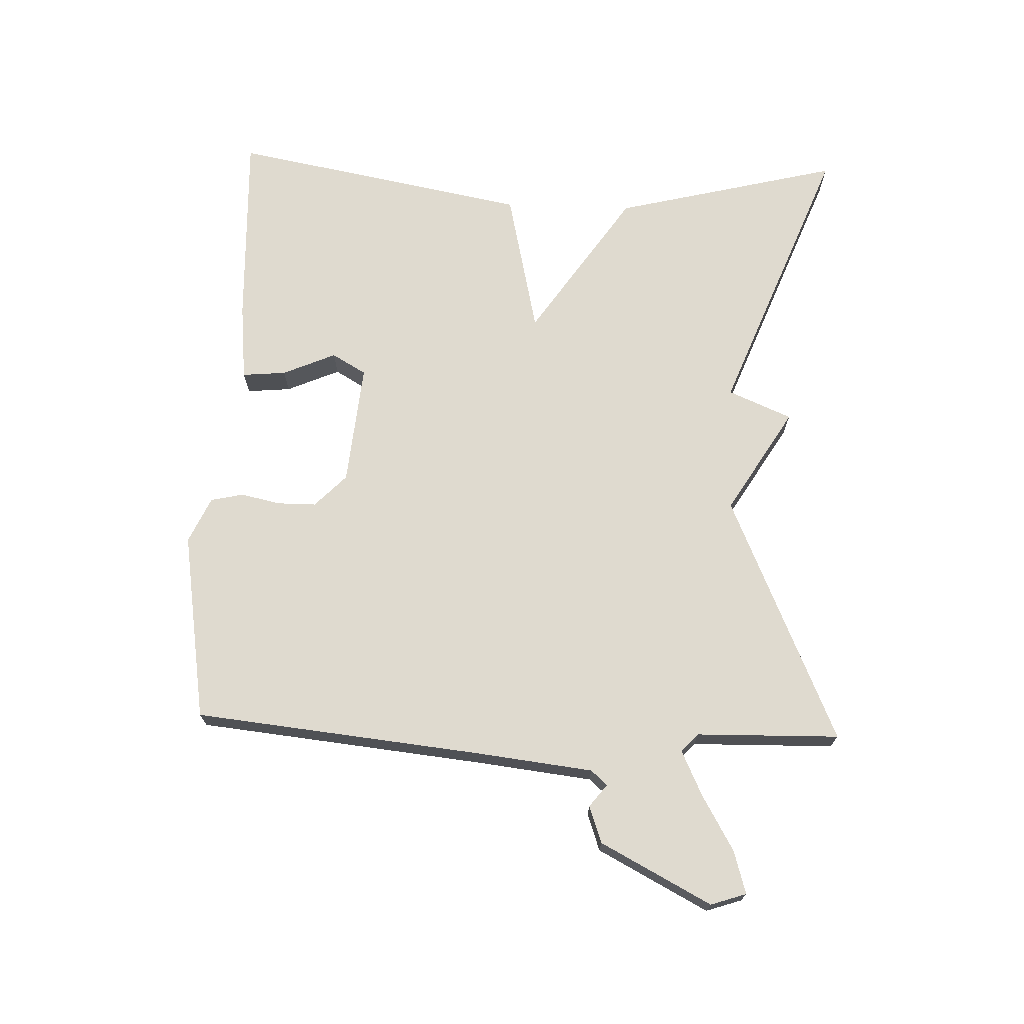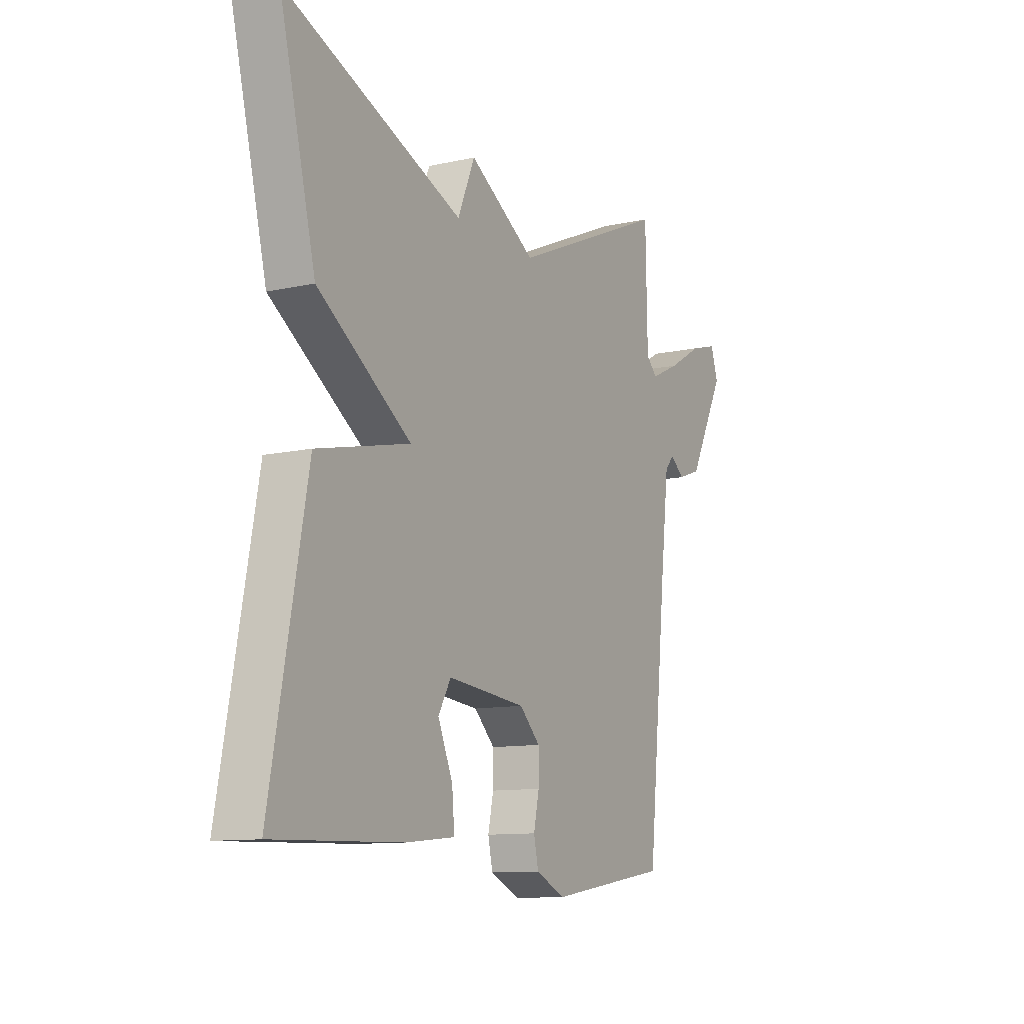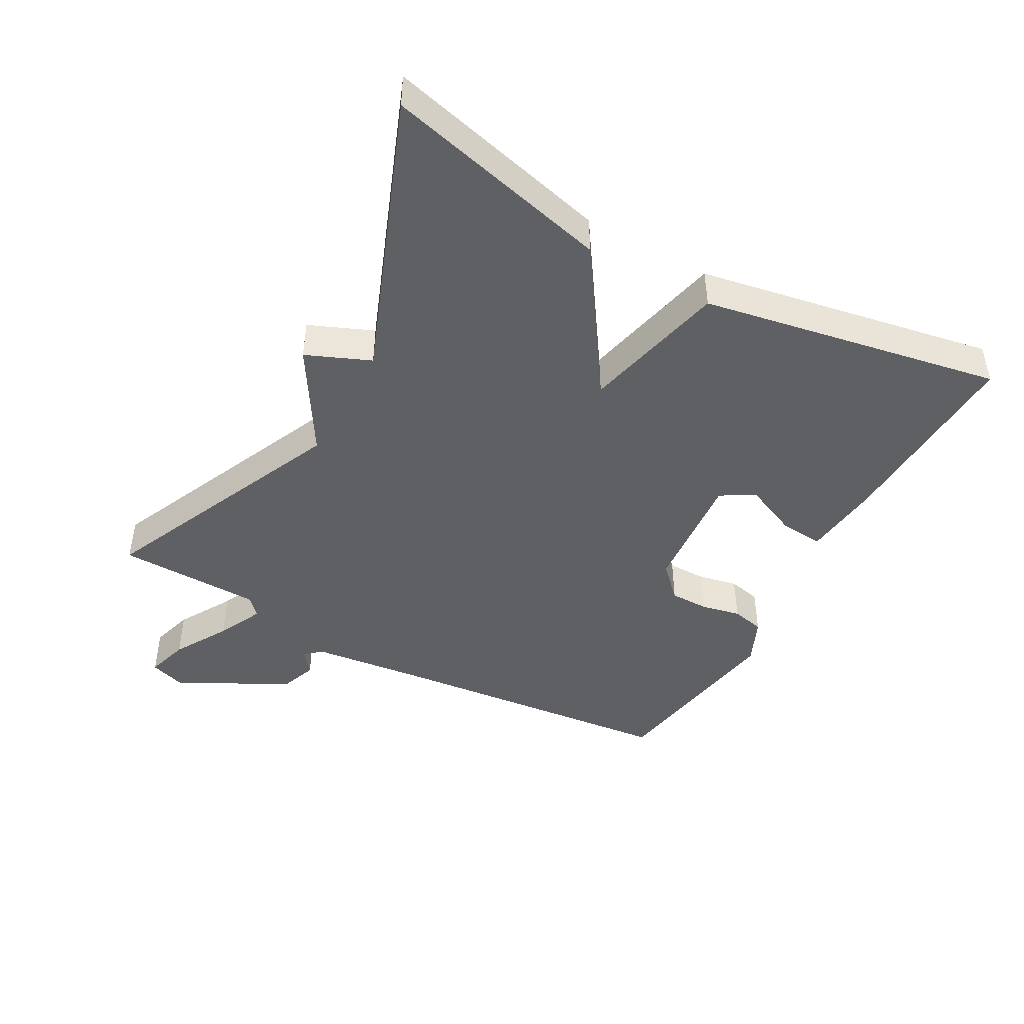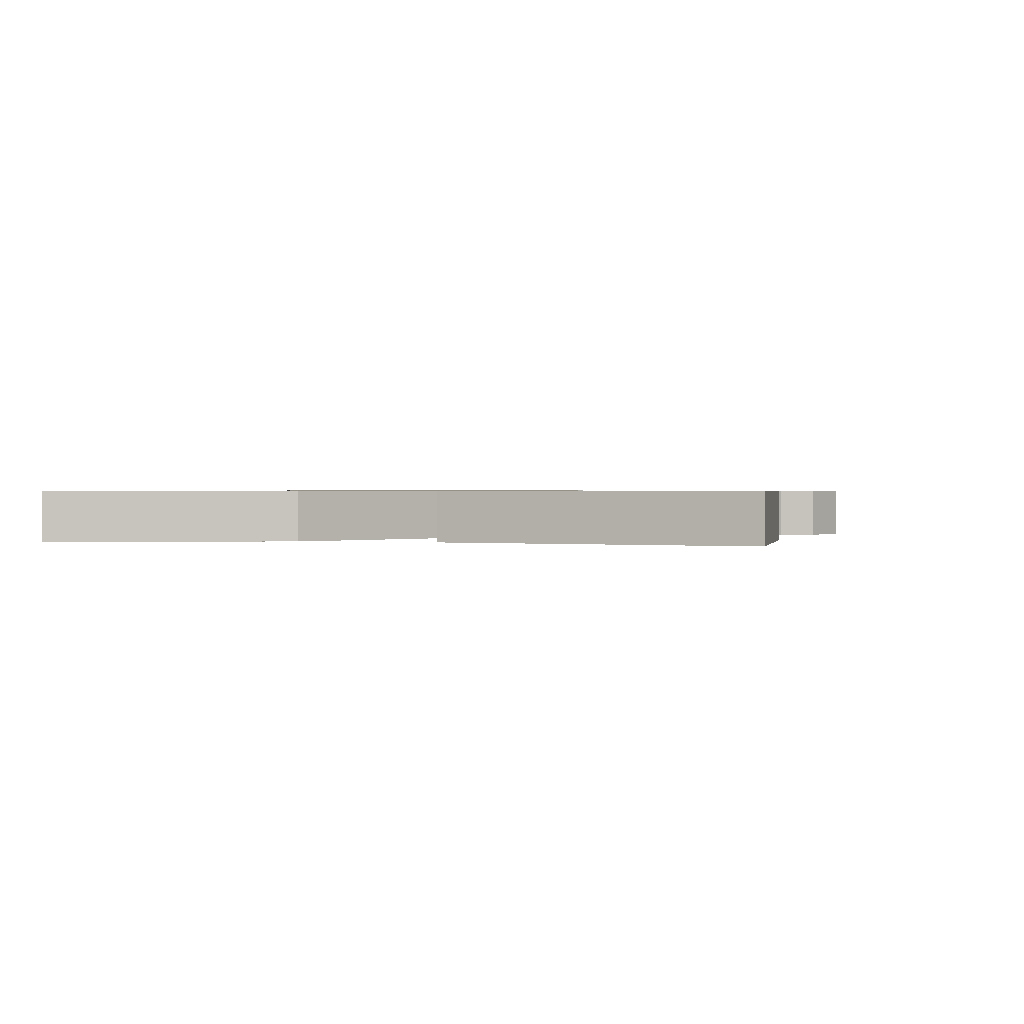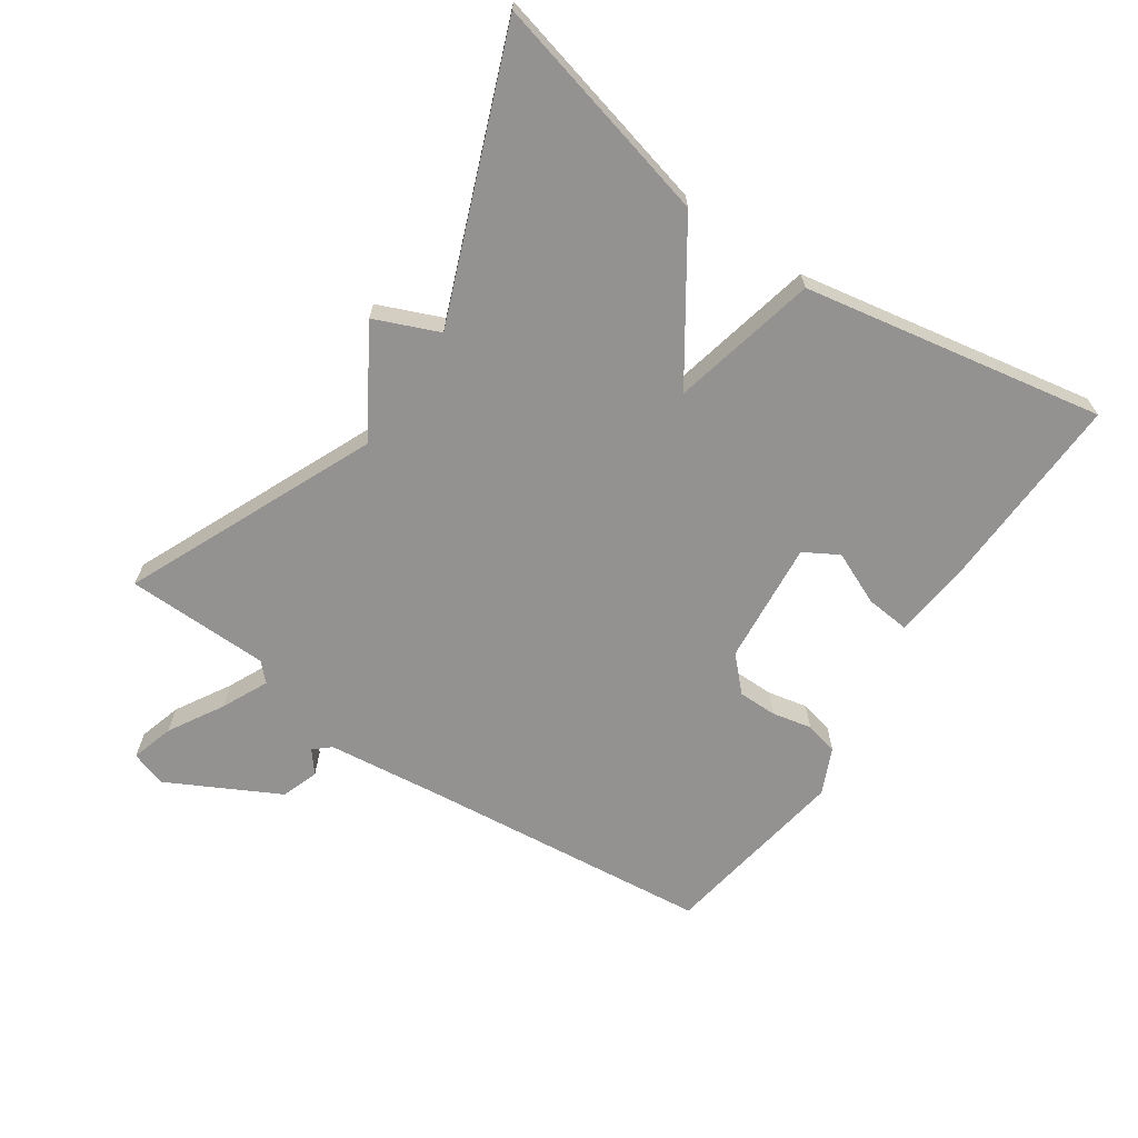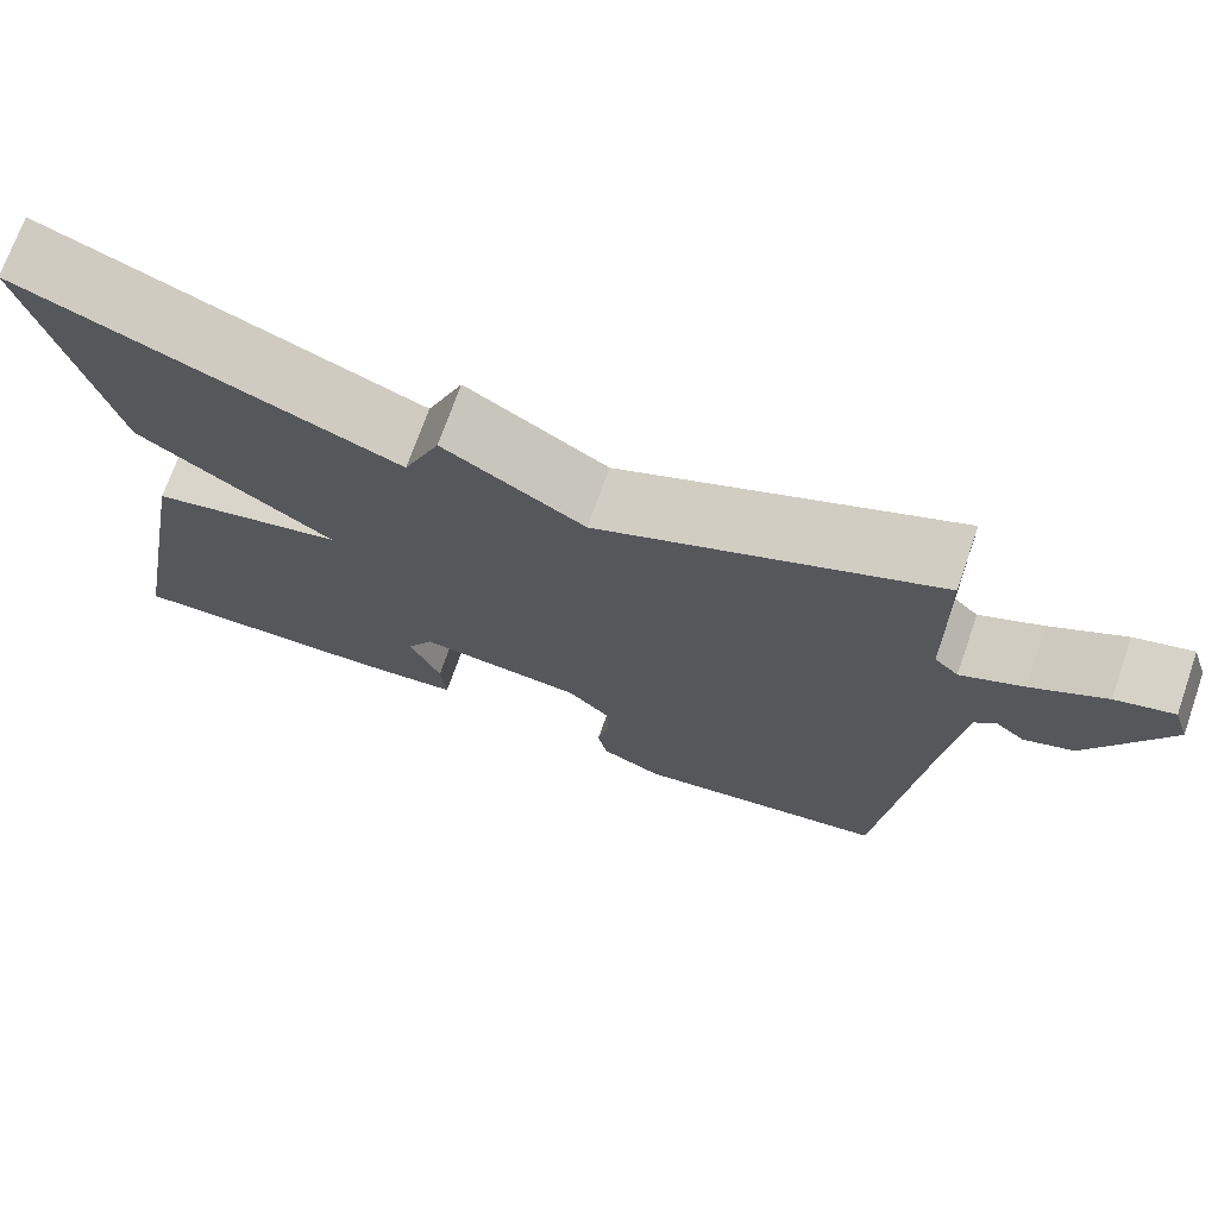
<metadata>
{"format":"obj","ext":"obj","renderer":"f3d","projection":"perspective","resolution":1024,"background":"white","views":[{"elev":70.8,"azim":-88.0,"up":"+Y"},{"elev":-11.1,"azim":118.7,"up":"+Z"},{"elev":-44.8,"azim":60.9,"up":"+Y"},{"elev":0.7,"azim":103.1,"up":"+Y"},{"elev":-66.4,"azim":55.7,"up":"+Y"},{"elev":71.7,"azim":-160.7,"up":"+Z"}]}
</metadata>
<code>
v -0.5 0.07 -0.5
v -0.546 0.07 -0.062
v -0.567 0.07 0.116
v -0.589 0.07 0.141
v -0.623 0.07 0.114
v -0.679 0.07 0.134
v -0.767 0.07 0.302
v -0.749 0.07 0.356
v -0.684 0.07 0.337
v -0.601 0.07 0.289
v -0.531 0.07 0.256
v -0.504 0.07 0.282
v -0.5 0.07 0.5
v -0.122 0.07 0.334
v 0.037 0.07 0.431
v 0.078 0.07 0.334
v 0.5 0.07 0.5
v 0.415 0.07 0.155
v 0.194 0.07 0.005
v 0.415 0.07 -0.045
v 0.5 0.07 -0.5
v 0.199 0.07 -0.49
v 0.081 0.07 -0.478
v 0.087 0.07 -0.411
v 0.122 0.07 -0.33
v 0.092 0.07 -0.278
v -0.095 0.07 -0.296
v -0.144 0.07 -0.344
v -0.144 0.07 -0.403
v -0.131 0.07 -0.463
v -0.142 0.07 -0.513
v -0.212 0.07 -0.545
v -0.5 0 -0.5
v -0.546 0 -0.062
v -0.567 0 0.116
v -0.589 0 0.141
v -0.623 0 0.114
v -0.679 0 0.134
v -0.767 0 0.302
v -0.749 0 0.356
v -0.684 0 0.337
v -0.601 0 0.289
v -0.531 0 0.256
v -0.504 0 0.282
v -0.5 0 0.5
v -0.122 0 0.334
v 0.037 0 0.431
v 0.078 0 0.334
v 0.5 0 0.5
v 0.415 0 0.155
v 0.194 0 0.005
v 0.415 0 -0.045
v 0.5 0 -0.5
v 0.199 0 -0.49
v 0.081 0 -0.478
v 0.087 0 -0.411
v 0.122 0 -0.33
v 0.092 0 -0.278
v -0.095 0 -0.296
v -0.144 0 -0.344
v -0.144 0 -0.403
v -0.131 0 -0.463
v -0.142 0 -0.513
v -0.212 0 -0.545
f 32 1 2
f 31 32 2
f 30 31 2
f 29 30 2
f 28 29 2 3
f 27 28 3 4
f 26 27 4
f 23 24 25
f 22 23 25
f 21 22 25
f 20 21 25
f 19 20 25 26
f 16 17 18 19
f 16 19 26
f 15 16 26
f 14 15 26
f 12 13 14 26
f 11 12 26 4
f 8 9 10
f 7 8 10
f 6 7 10
f 5 6 10
f 4 5 10
f 4 10 11
f 34 33 64
f 34 64 63
f 34 63 62
f 34 62 61
f 35 34 61 60
f 36 35 60 59
f 36 59 58
f 57 56 55
f 57 55 54
f 57 54 53
f 57 53 52
f 58 57 52 51
f 51 50 49 48
f 58 51 48
f 58 48 47
f 58 47 46
f 58 46 45 44
f 36 58 44 43
f 42 41 40
f 42 40 39
f 42 39 38
f 42 38 37
f 42 37 36
f 43 42 36
f 1 33 34 2
f 2 34 35 3
f 3 35 36 4
f 4 36 37 5
f 5 37 38 6
f 6 38 39 7
f 7 39 40 8
f 8 40 41 9
f 9 41 42 10
f 10 42 43 11
f 11 43 44 12
f 12 44 45 13
f 13 45 46 14
f 14 46 47 15
f 15 47 48 16
f 16 48 49 17
f 17 49 50 18
f 18 50 51 19
f 19 51 52 20
f 20 52 53 21
f 21 53 54 22
f 22 54 55 23
f 23 55 56 24
f 24 56 57 25
f 25 57 58 26
f 26 58 59 27
f 27 59 60 28
f 28 60 61 29
f 29 61 62 30
f 30 62 63 31
f 31 63 64 32
f 32 64 33 1

</code>
